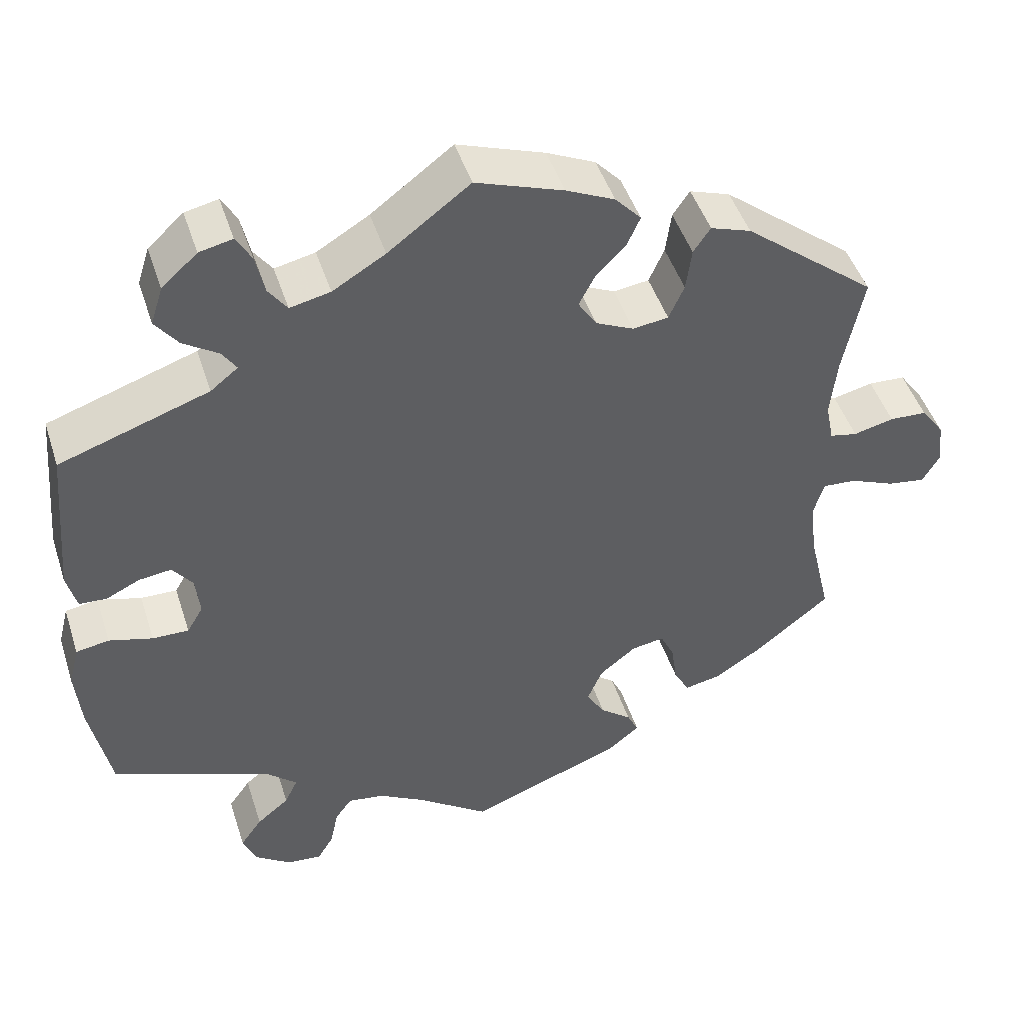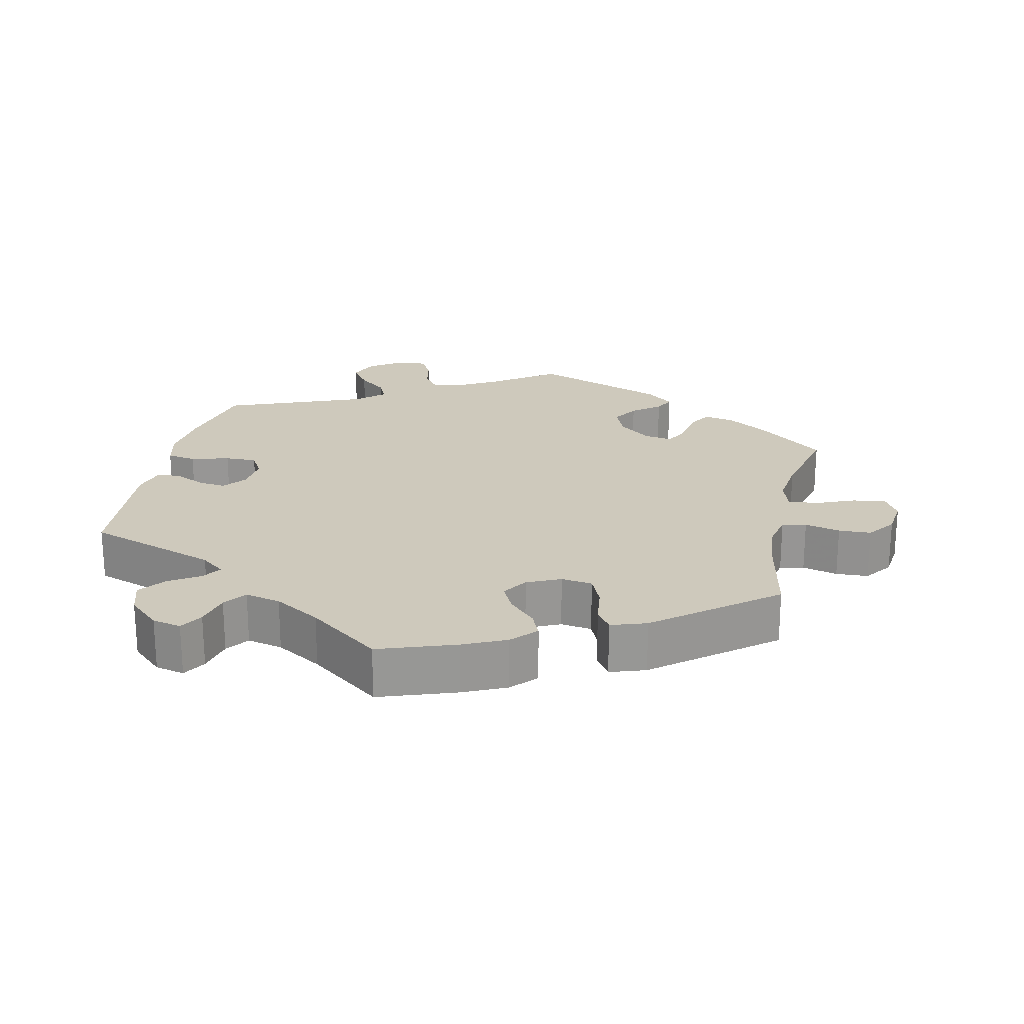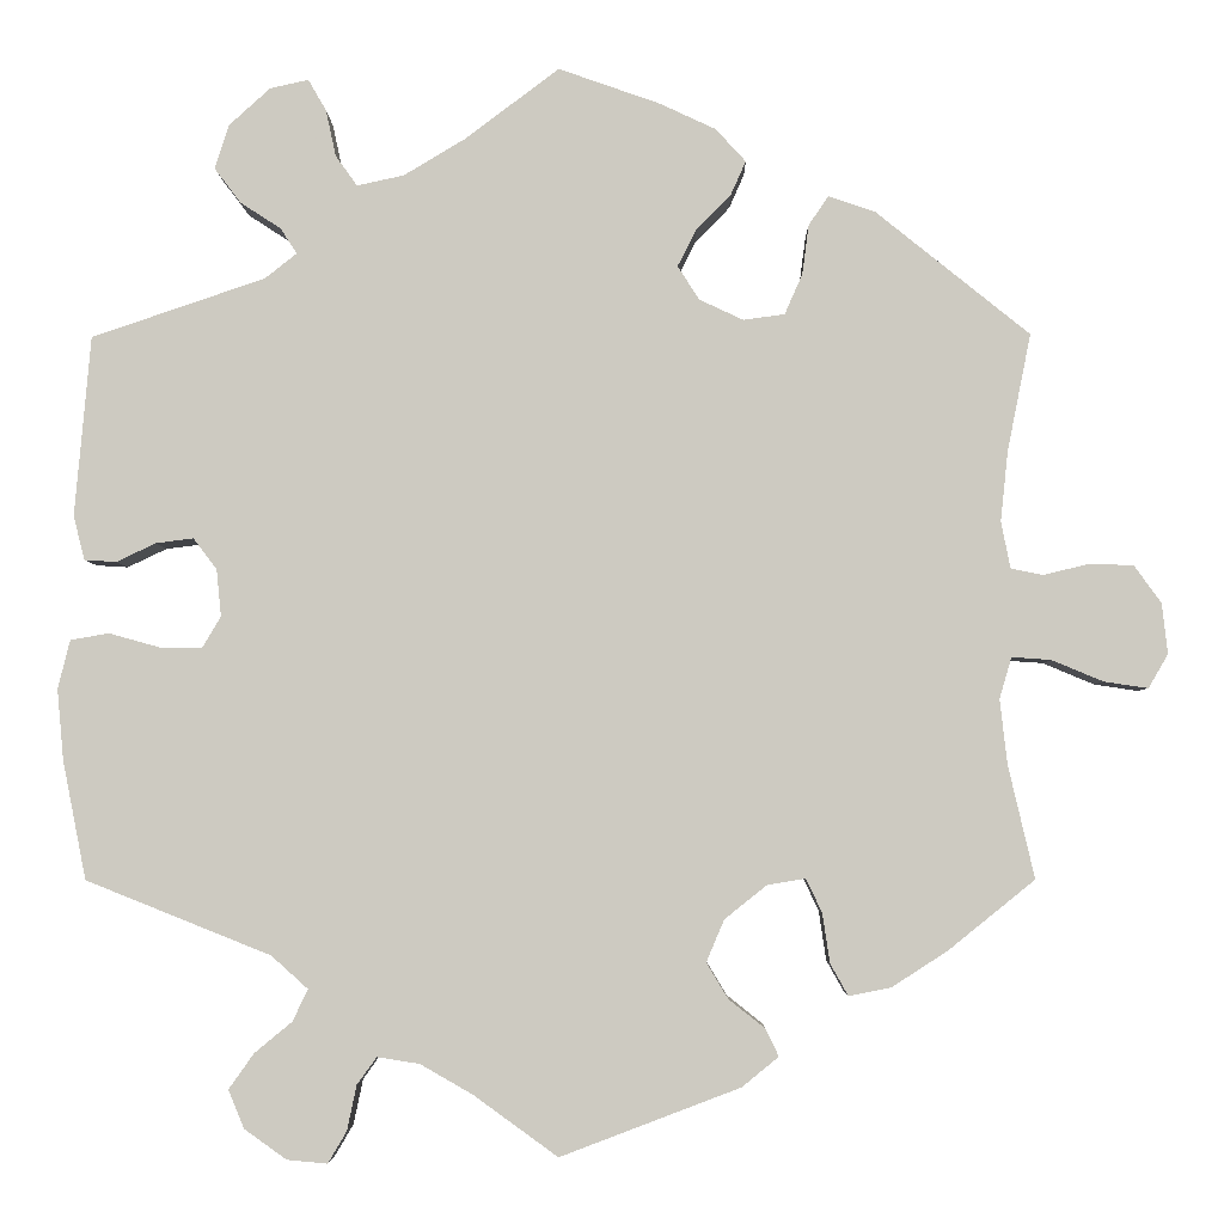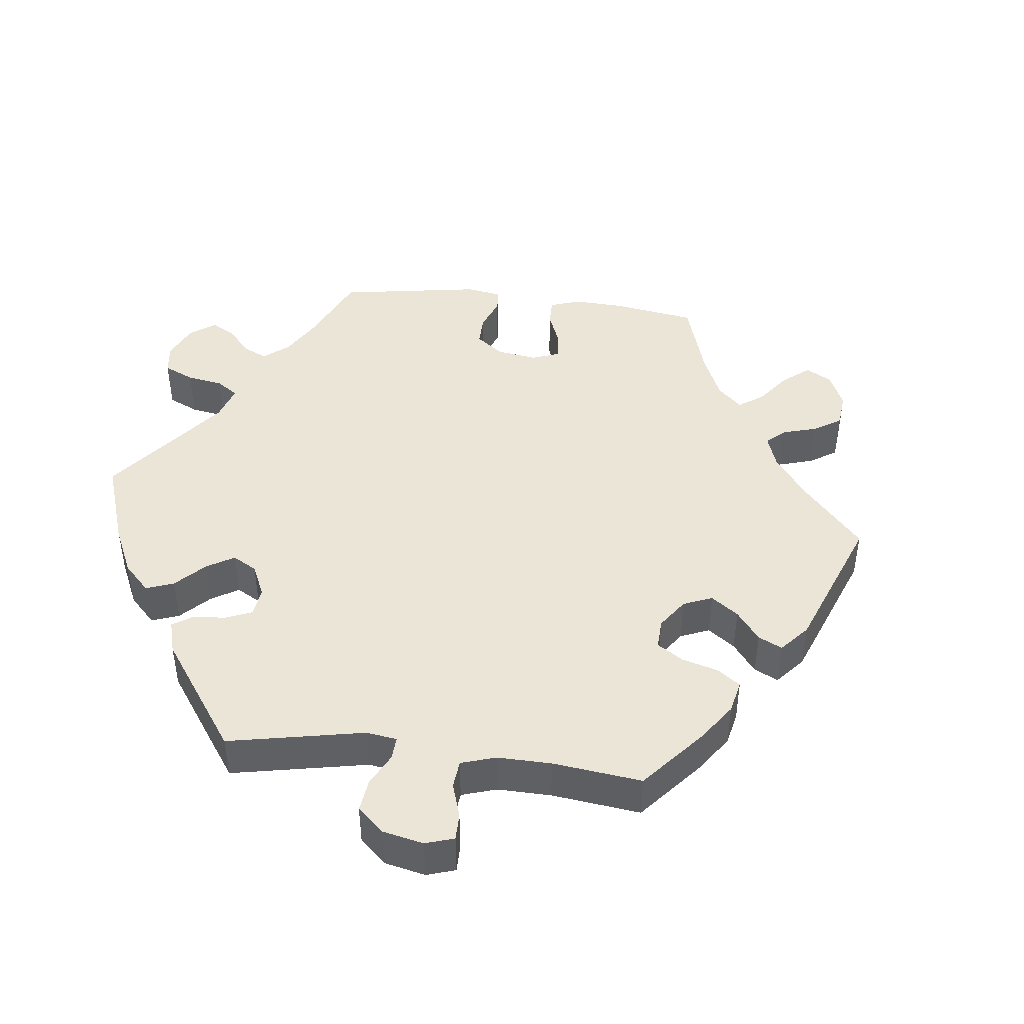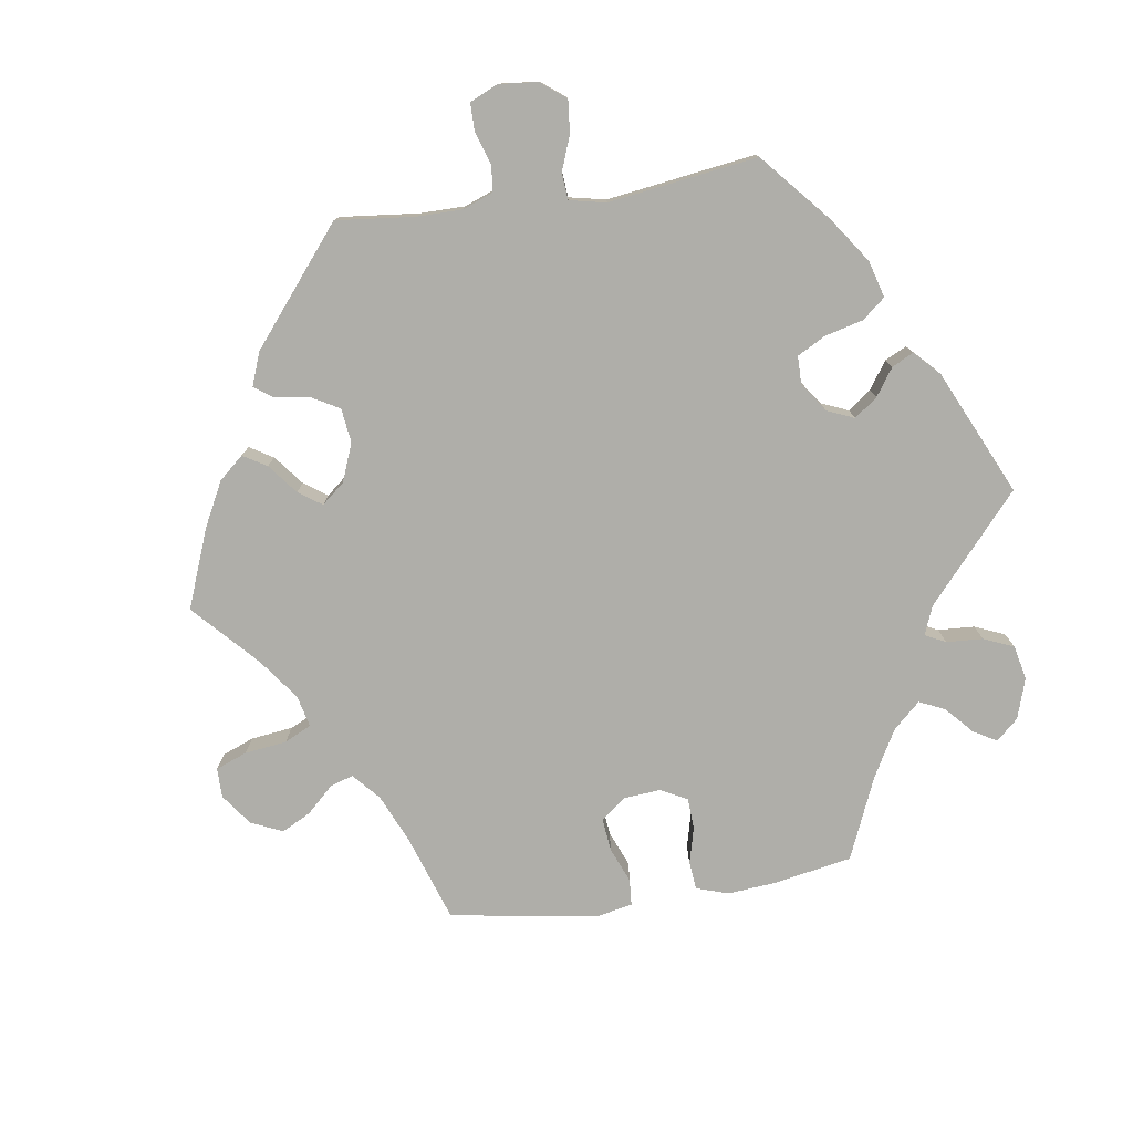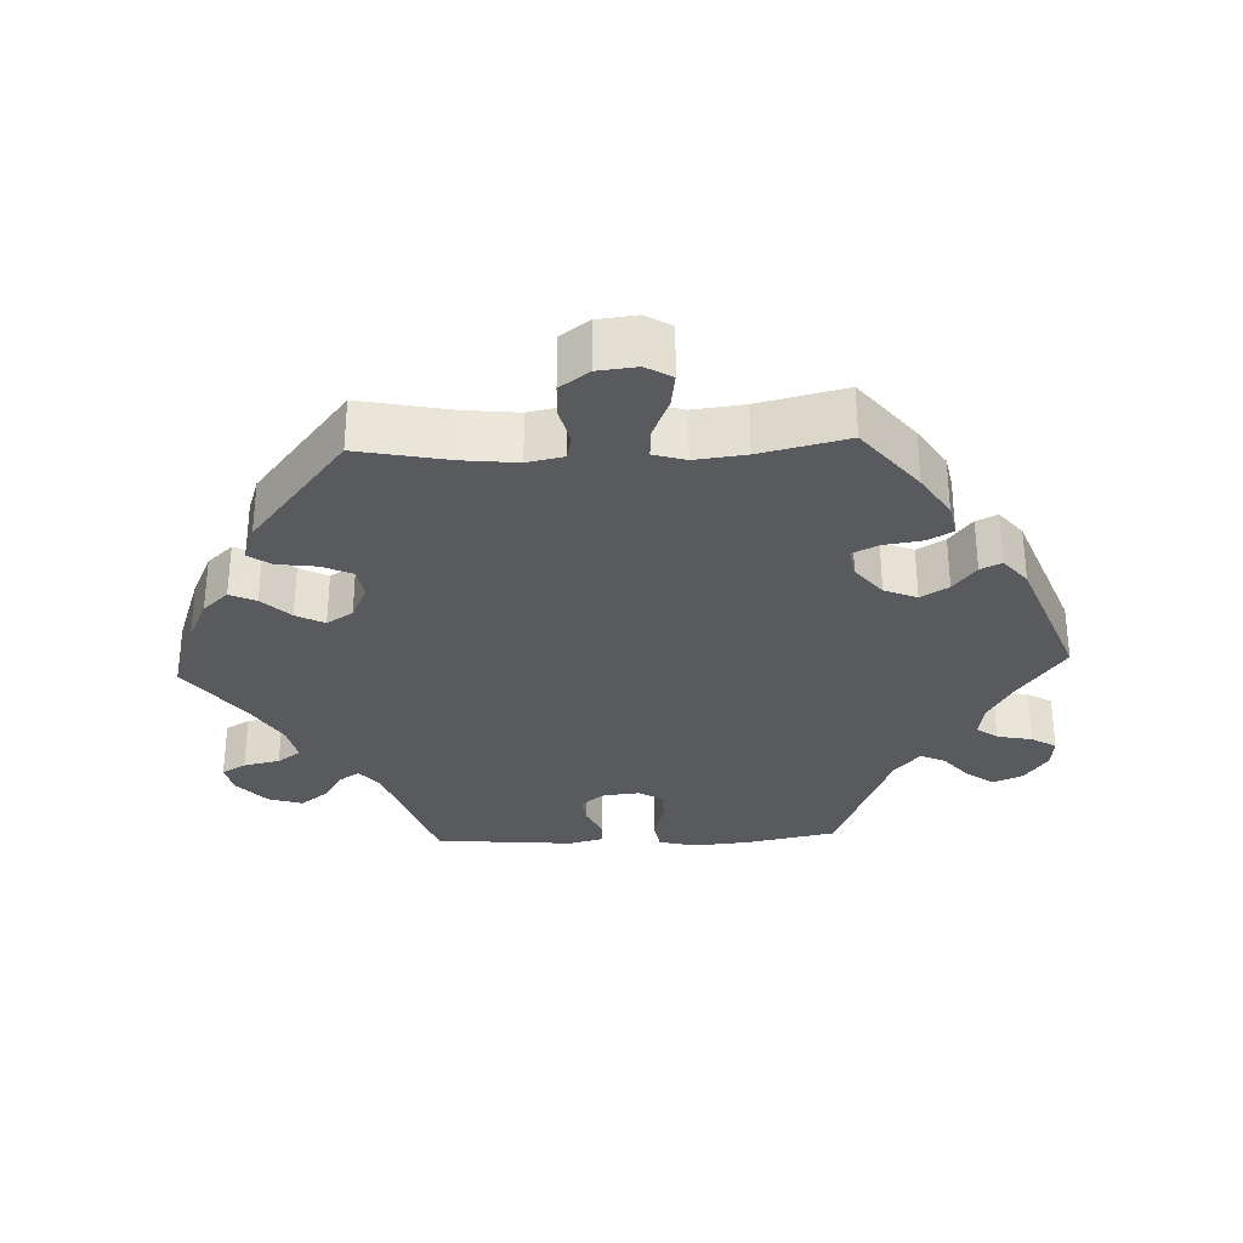
<metadata>
{"format":"obj","ext":"obj","renderer":"f3d","projection":"perspective","resolution":1024,"background":"white","views":[{"elev":46.8,"azim":-17.6,"up":"+Z"},{"elev":22.3,"azim":12.6,"up":"+Y"},{"elev":-3.8,"azim":0.8,"up":"+Z"},{"elev":44.2,"azim":-23.2,"up":"+Y"},{"elev":-77.5,"azim":-141.6,"up":"+Y"},{"elev":-31.0,"azim":92.5,"up":"+Y"}]}
</metadata>
<code>
v -0.315 0.07 0.352
v -0.281 0.07 0.379
v -0.299 0.07 0.406
v -0.342 0.07 0.434
v -0.37 0.07 0.471
v -0.355 0.07 0.518
v -0.311 0.07 0.558
v -0.27 0.07 0.567
v -0.251 0.07 0.534
v -0.24 0.07 0.484
v -0.217 0.07 0.452
v -0.167 0.07 0.463
v -0.102 0.07 0.502
v -0.001 0.07 0.578
v 0.107 0.07 0.54
v 0.167 0.07 0.512
v 0.199 0.07 0.477
v 0.183 0.07 0.441
v 0.146 0.07 0.403
v 0.126 0.07 0.364
v 0.149 0.07 0.328
v 0.196 0.07 0.306
v 0.24 0.07 0.312
v 0.259 0.07 0.355
v 0.266 0.07 0.408
v 0.287 0.07 0.439
v 0.337 0.07 0.422
v 0.501 0.07 0.29
v 0.476 0.07 0.165
v 0.468 0.07 0.09
v 0.478 0.07 0.04
v 0.512 0.07 0.033
v 0.562 0.07 0.045
v 0.608 0.07 0.043
v 0.637 0.07 0.003
v 0.643 0.07 -0.051
v 0.622 0.07 -0.087
v 0.575 0.07 -0.08
v 0.52 0.07 -0.057
v 0.478 0.07 -0.054
v 0.465 0.07 -0.098
v 0.473 0.07 -0.168
v 0.501 0.07 -0.288
v 0.408 0.07 -0.363
v 0.349 0.07 -0.401
v 0.304 0.07 -0.41
v 0.285 0.07 -0.376
v 0.277 0.07 -0.323
v 0.26 0.07 -0.287
v 0.219 0.07 -0.294
v 0.174 0.07 -0.33
v 0.155 0.07 -0.375
v 0.178 0.07 -0.413
v 0.217 0.07 -0.444
v 0.231 0.07 -0.473
v 0.192 0.07 -0.505
v 0 0.07 -0.578
v -0.09 0.07 -0.513
v -0.146 0.07 -0.481
v -0.191 0.07 -0.474
v -0.212 0.07 -0.503
v -0.222 0.07 -0.551
v -0.242 0.07 -0.585
v -0.285 0.07 -0.581
v -0.33 0.07 -0.549
v -0.347 0.07 -0.508
v -0.32 0.07 -0.47
v -0.28 0.07 -0.437
v -0.264 0.07 -0.403
v -0.303 0.07 -0.368
v -0.5 0.07 -0.289
v -0.525 0.07 -0.163
v -0.532 0.07 -0.087
v -0.519 0.07 -0.035
v -0.478 0.07 -0.028
v -0.424 0.07 -0.043
v -0.379 0.07 -0.044
v -0.359 0.07 -0.01
v -0.364 0.07 0.04
v -0.389 0.07 0.073
v -0.429 0.07 0.068
v -0.471 0.07 0.048
v -0.505 0.07 0.05
v -0.517 0.07 0.097
v -0.5 0.07 0.289
v -0.315 0 0.352
v -0.281 0 0.379
v -0.299 0 0.406
v -0.342 0 0.434
v -0.37 0 0.471
v -0.355 0 0.518
v -0.311 0 0.558
v -0.27 0 0.567
v -0.251 0 0.534
v -0.24 0 0.484
v -0.217 0 0.452
v -0.167 0 0.463
v -0.102 0 0.502
v -0.001 0 0.578
v 0.107 0 0.54
v 0.167 0 0.512
v 0.199 0 0.477
v 0.183 0 0.441
v 0.146 0 0.403
v 0.126 0 0.364
v 0.149 0 0.328
v 0.196 0 0.306
v 0.24 0 0.312
v 0.259 0 0.355
v 0.266 0 0.408
v 0.287 0 0.439
v 0.337 0 0.422
v 0.501 0 0.29
v 0.476 0 0.165
v 0.468 0 0.09
v 0.478 0 0.04
v 0.512 0 0.033
v 0.562 0 0.045
v 0.608 0 0.043
v 0.637 0 0.003
v 0.643 0 -0.051
v 0.622 0 -0.087
v 0.575 0 -0.08
v 0.52 0 -0.057
v 0.478 0 -0.054
v 0.465 0 -0.098
v 0.473 0 -0.168
v 0.501 0 -0.288
v 0.408 0 -0.363
v 0.349 0 -0.401
v 0.304 0 -0.41
v 0.285 0 -0.376
v 0.277 0 -0.323
v 0.26 0 -0.287
v 0.219 0 -0.294
v 0.174 0 -0.33
v 0.155 0 -0.375
v 0.178 0 -0.413
v 0.217 0 -0.444
v 0.231 0 -0.473
v 0.192 0 -0.505
v 0 0 -0.578
v -0.09 0 -0.513
v -0.146 0 -0.481
v -0.191 0 -0.474
v -0.212 0 -0.503
v -0.222 0 -0.551
v -0.242 0 -0.585
v -0.285 0 -0.581
v -0.33 0 -0.549
v -0.347 0 -0.508
v -0.32 0 -0.47
v -0.28 0 -0.437
v -0.264 0 -0.403
v -0.303 0 -0.368
v -0.5 0 -0.289
v -0.525 0 -0.163
v -0.532 0 -0.087
v -0.519 0 -0.035
v -0.478 0 -0.028
v -0.424 0 -0.043
v -0.379 0 -0.044
v -0.359 0 -0.01
v -0.364 0 0.04
v -0.389 0 0.073
v -0.429 0 0.068
v -0.471 0 0.048
v -0.505 0 0.05
v -0.517 0 0.097
v -0.5 0 0.289
f 84 85 1
f 81 82 83 84
f 80 81 84 1
f 79 80 1 2
f 78 79 2
f 73 74 75 76
f 73 76 77
f 70 71 72 73
f 69 70 73 77
f 65 66 67 68
f 65 68 69
f 64 65 69
f 61 62 63 64
f 60 61 64 69
f 59 60 69 77
f 55 56 57 58
f 53 54 55 58
f 52 53 58 59
f 51 52 59 77
f 45 46 47 48
f 45 48 49
f 42 43 44 45
f 41 42 45 49
f 40 41 49 50
f 36 37 38 39
f 36 39 40
f 35 36 40
f 32 33 34 35
f 31 32 35 40
f 30 31 40 50
f 26 27 28 29
f 24 25 26 29
f 23 24 29 30
f 22 23 30 50
f 16 17 18 19
f 16 19 20
f 13 14 15 16
f 12 13 16 20
f 11 12 20 21
f 7 8 9 10
f 7 10 11
f 6 7 11
f 3 4 5 6
f 2 3 6 11
f 78 2 11 21
f 50 51 77 78
f 21 22 50 78
f 86 170 169
f 169 168 167 166
f 86 169 166 165
f 87 86 165 164
f 87 164 163
f 161 160 159 158
f 162 161 158
f 158 157 156 155
f 162 158 155 154
f 153 152 151 150
f 154 153 150
f 154 150 149
f 149 148 147 146
f 154 149 146 145
f 162 154 145 144
f 143 142 141 140
f 143 140 139 138
f 144 143 138 137
f 162 144 137 136
f 133 132 131 130
f 134 133 130
f 130 129 128 127
f 134 130 127 126
f 135 134 126 125
f 124 123 122 121
f 125 124 121
f 125 121 120
f 120 119 118 117
f 125 120 117 116
f 135 125 116 115
f 114 113 112 111
f 114 111 110 109
f 115 114 109 108
f 135 115 108 107
f 104 103 102 101
f 105 104 101
f 101 100 99 98
f 105 101 98 97
f 106 105 97 96
f 95 94 93 92
f 96 95 92
f 96 92 91
f 91 90 89 88
f 96 91 88 87
f 106 96 87 163
f 163 162 136 135
f 163 135 107 106
f 1 86 87 2
f 2 87 88 3
f 3 88 89 4
f 4 89 90 5
f 5 90 91 6
f 6 91 92 7
f 7 92 93 8
f 8 93 94 9
f 9 94 95 10
f 10 95 96 11
f 11 96 97 12
f 12 97 98 13
f 13 98 99 14
f 14 99 100 15
f 15 100 101 16
f 16 101 102 17
f 17 102 103 18
f 18 103 104 19
f 19 104 105 20
f 20 105 106 21
f 21 106 107 22
f 22 107 108 23
f 23 108 109 24
f 24 109 110 25
f 25 110 111 26
f 26 111 112 27
f 27 112 113 28
f 28 113 114 29
f 29 114 115 30
f 30 115 116 31
f 31 116 117 32
f 32 117 118 33
f 33 118 119 34
f 34 119 120 35
f 35 120 121 36
f 36 121 122 37
f 37 122 123 38
f 38 123 124 39
f 39 124 125 40
f 40 125 126 41
f 41 126 127 42
f 42 127 128 43
f 43 128 129 44
f 44 129 130 45
f 45 130 131 46
f 46 131 132 47
f 47 132 133 48
f 48 133 134 49
f 49 134 135 50
f 50 135 136 51
f 51 136 137 52
f 52 137 138 53
f 53 138 139 54
f 54 139 140 55
f 55 140 141 56
f 56 141 142 57
f 57 142 143 58
f 58 143 144 59
f 59 144 145 60
f 60 145 146 61
f 61 146 147 62
f 62 147 148 63
f 63 148 149 64
f 64 149 150 65
f 65 150 151 66
f 66 151 152 67
f 67 152 153 68
f 68 153 154 69
f 69 154 155 70
f 70 155 156 71
f 71 156 157 72
f 72 157 158 73
f 73 158 159 74
f 74 159 160 75
f 75 160 161 76
f 76 161 162 77
f 77 162 163 78
f 78 163 164 79
f 79 164 165 80
f 80 165 166 81
f 81 166 167 82
f 82 167 168 83
f 83 168 169 84
f 84 169 170 85
f 85 170 86 1

</code>
